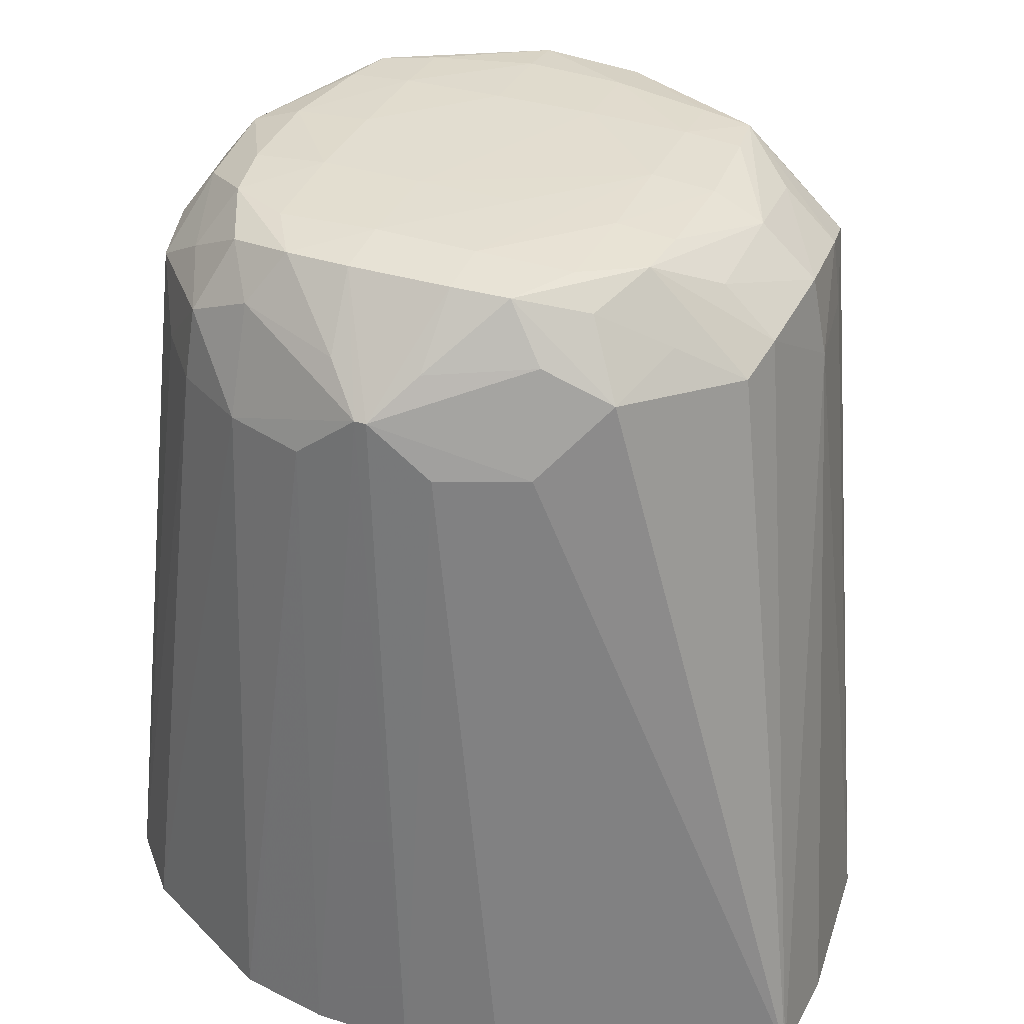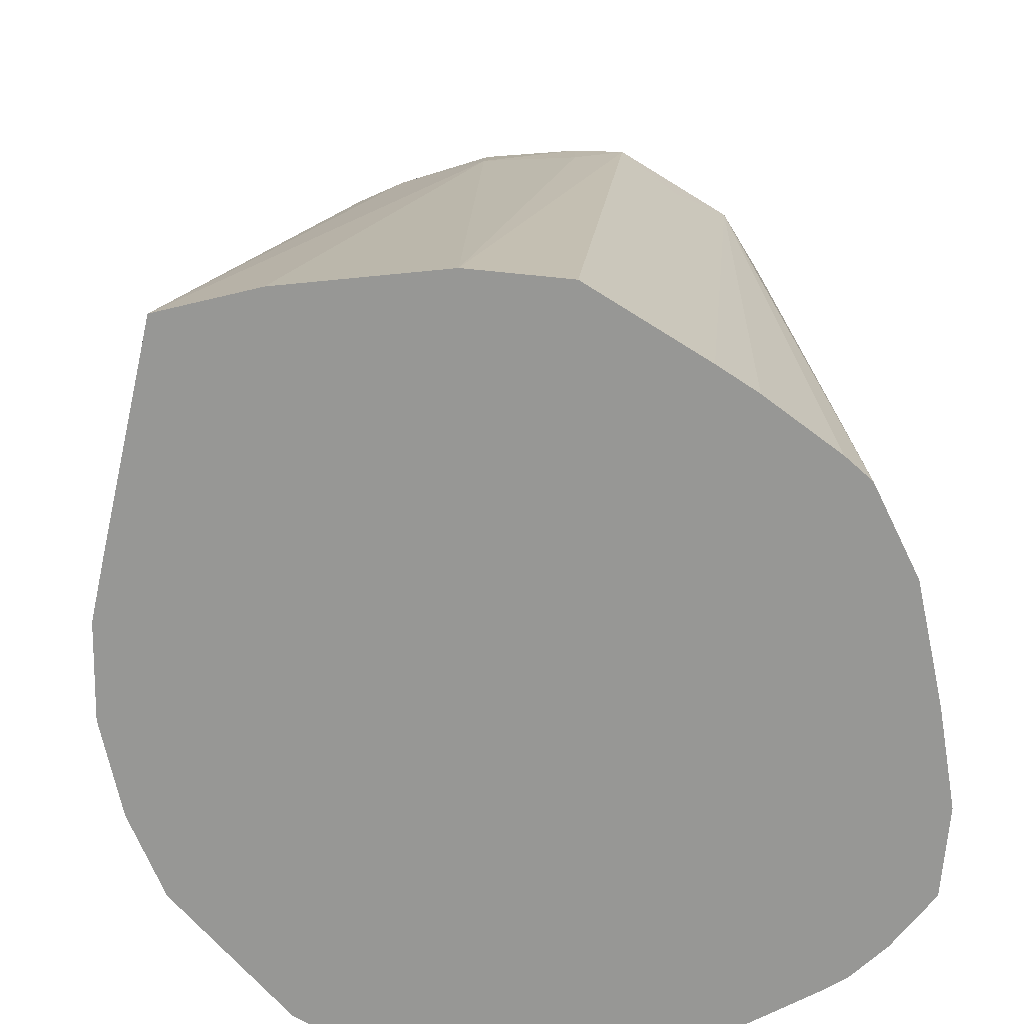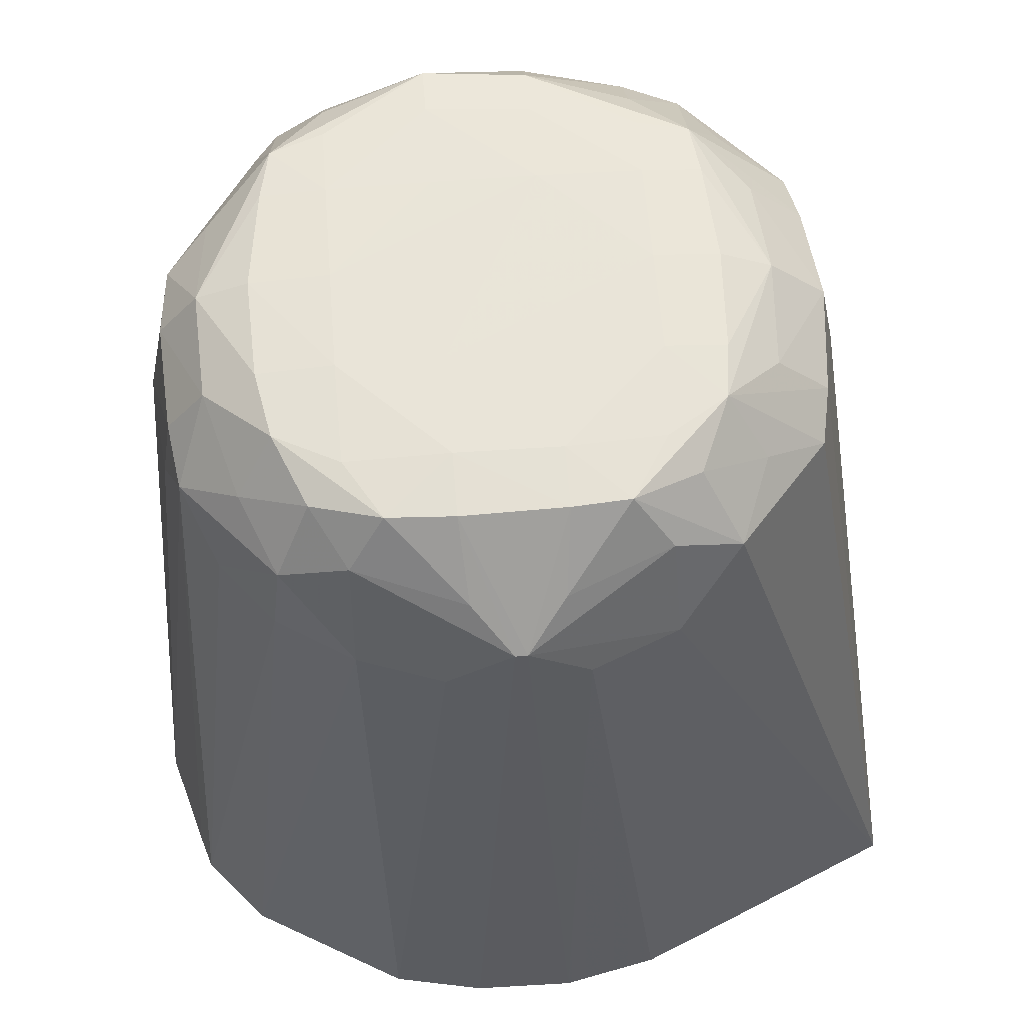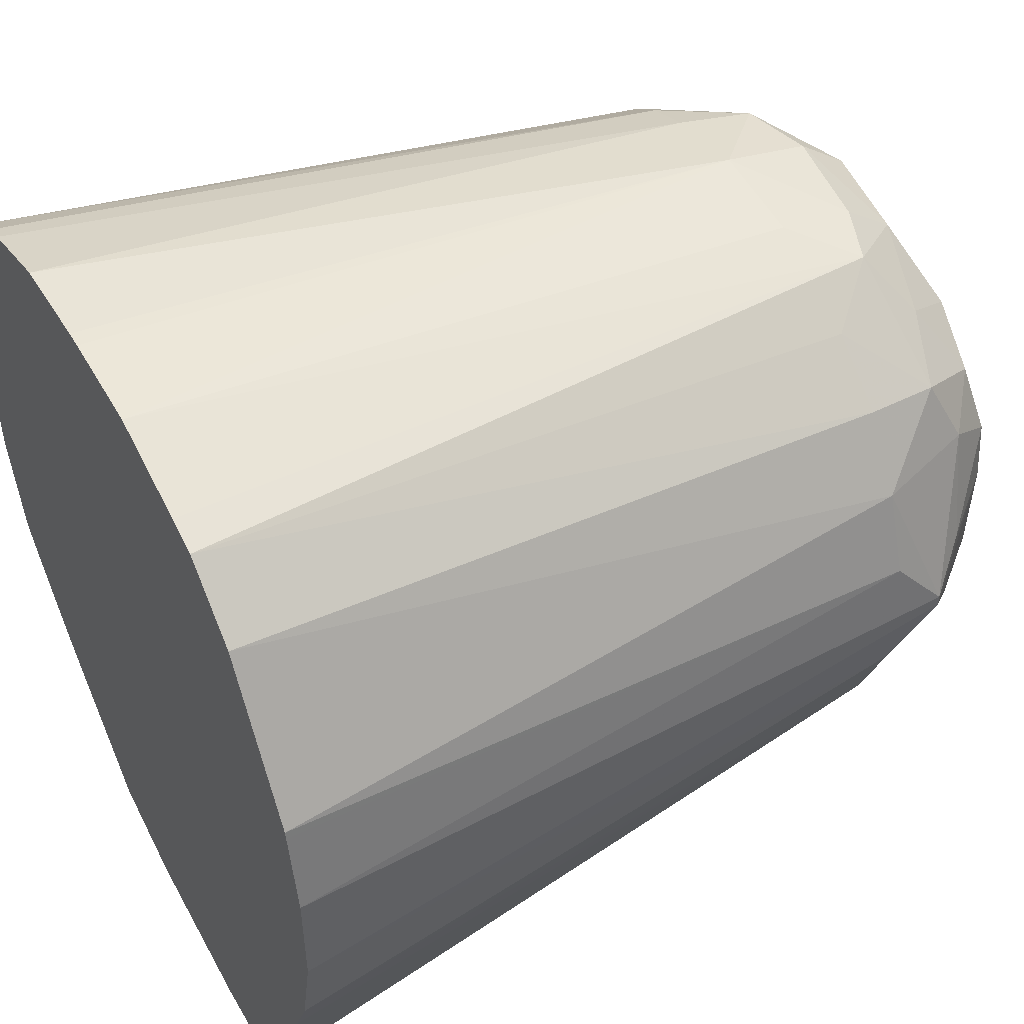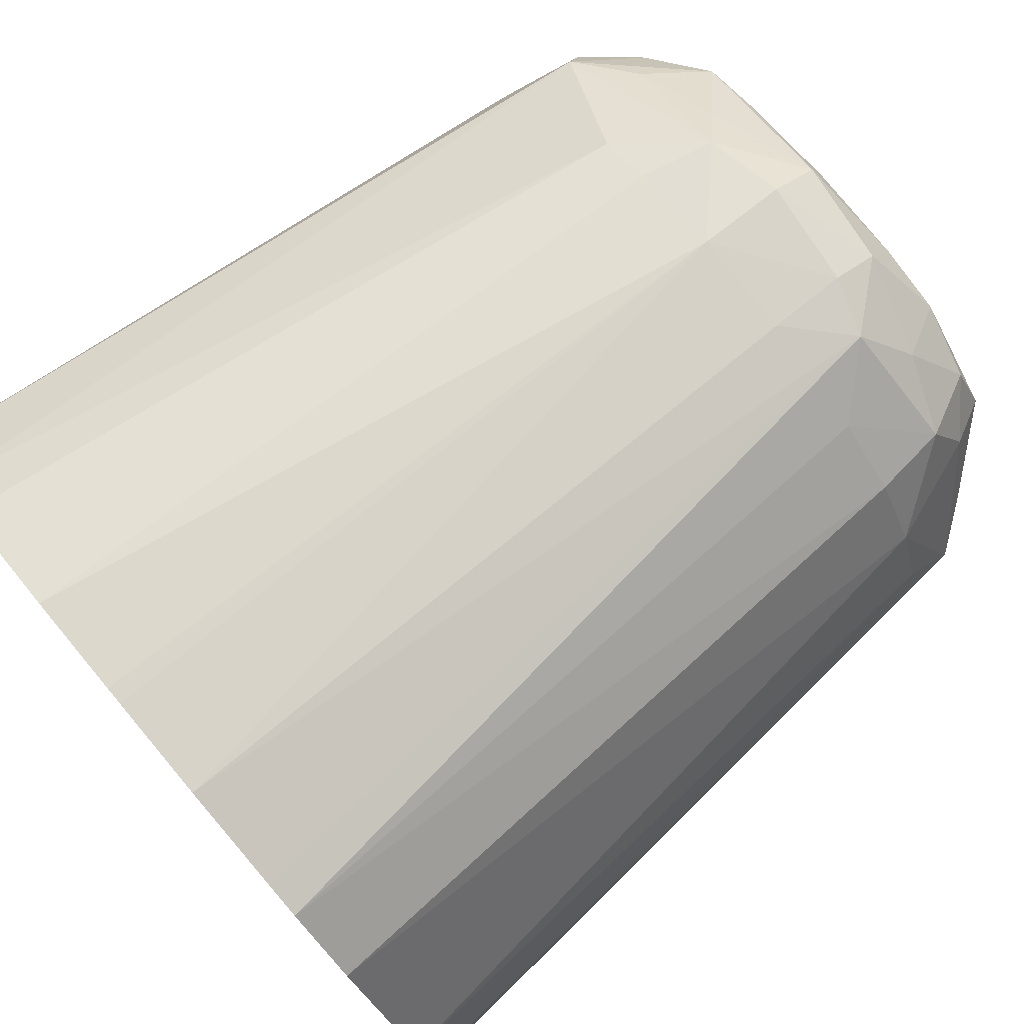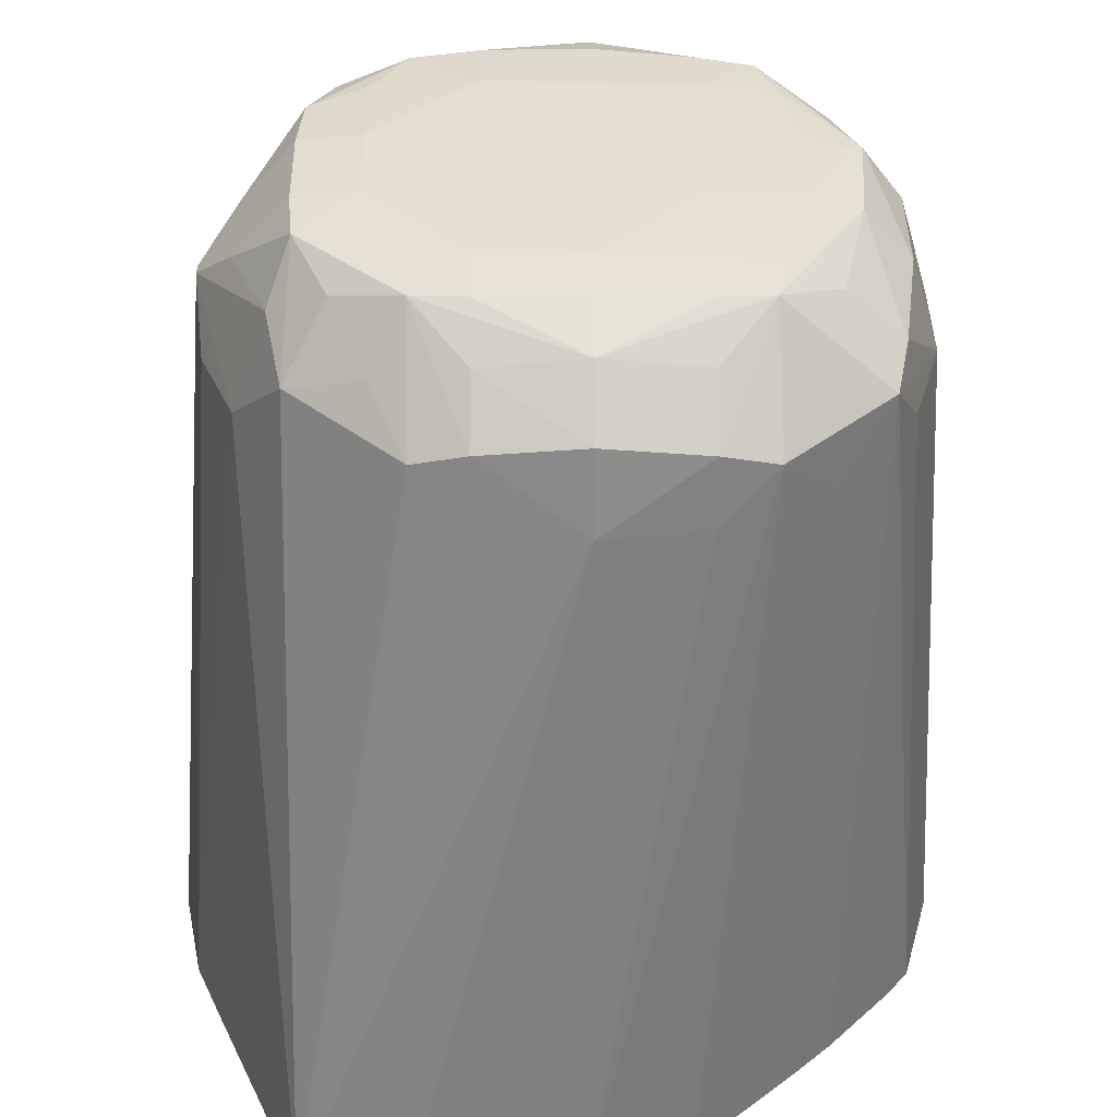
<metadata>
{"format":"obj","ext":"obj","renderer":"f3d","projection":"perspective","resolution":1024,"background":"white","views":[{"elev":35.7,"azim":112.0,"up":"+Y"},{"elev":-68.1,"azim":-169.3,"up":"+Y"},{"elev":60.5,"azim":85.5,"up":"+Y"},{"elev":47.6,"azim":61.4,"up":"+Z"},{"elev":79.2,"azim":50.1,"up":"+Z"},{"elev":-53.0,"azim":179.9,"up":"+Z"}]}
</metadata>
<code>
v 54.93 17.47 35.61
v 54.59 17.47 35.6
v 56.9 17.47 35.55
v 54.93 30.79 34.42
v 52.64 17.47 35.47
v 58.89 17.47 34.97
v 57.98 31.92 33.84
v 56.9 30.79 34.22
v 56.9 32.29 33.99
v 54.93 32.51 34.09
v 53.46 32.22 33.97
v 53.17 30.79 34.08
v 50.84 17.47 34.91
v 59.56 17.47 34.77
v 59.04 30.79 33.25
v 60.12 32.24 32.09
v 58.75 32.74 32.71
v 56.9 33.27 33.25
v 54.93 33.49 33.32
v 52.86 32.83 33.15
v 51.16 32.57 32.18
v 50 31.78 31.82
v 52.18 30.79 33.69
v 50.38 17.47 34.74
v 60.86 17.47 33.64
v 60.28 30.79 32.26
v 60.45 32.84 30.8
v 59.51 33.55 31.44
v 61.18 30.79 30.83
v 58.19 33.82 32.02
v 56.9 33.86 32.26
v 54.93 33.85 32.33
v 52.96 33.81 32.06
v 51.93 33.76 31.85
v 50.6 33.22 30.83
v 49.76 32.24 30.83
v 49.5 30.79 30.83
v 48.52 17.47 33.31
v 49.56 17.47 34.22
v 62.59 17.47 30.65
v 61.85 31.82 28
v 61.18 32.59 28.73
v 59.99 33.81 30.12
v 61.75 30.79 29.24
v 58.86 33.89 30.8
v 56.9 33.98 30.83
v 54.93 33.96 30.83
v 52.96 33.9 30.83
v 51.59 33.8 30.83
v 50.19 33.7 28.86
v 49.44 32.72 28.86
v 48.88 30.79 28.86
v 48.03 17.47 31.53
v 62.62 17.47 30.5
v 61.85 31.82 27.77
v 60.08 33.85 28.86
v 62.95 17.47 28.86
v 62.99 17.47 26.88
v 58.87 33.97 28.86
v 56.9 33.97 28.86
v 52.96 33.93 26.89
v 52.96 33.93 28.86
v 51.18 33.84 28.86
v 51.33 33.84 26.89
v 50.34 33.64 26.89
v 49.43 32.65 26.89
v 48.86 30.79 26.89
v 47.99 17.47 29.5
v 61.71 30.79 26.58
v 61.03 30.79 24.91
v 60.36 32.74 25.04
v 61.13 32.59 27.02
v 60.04 33.83 26.89
v 62.61 17.47 25.07
v 56.9 33.96 26.89
v 58.87 33.94 26.89
v 54.93 33.93 24.91
v 52.96 33.88 24.91
v 51.76 33.79 24.91
v 51.97 33.75 23.92
v 50.78 33.27 24.91
v 49.68 32.28 24.91
v 49.91 31.93 23.8
v 49.41 30.79 24.91
v 48.6 17.47 24.89
v 48.05 17.47 26.89
v 48 17.47 28.86
v 62.59 17.47 24.97
v 60.05 32.08 23.73
v 62.08 17.47 23.78
v 60.26 17.47 19.59
v 59.93 33.79 25.78
v 58.71 33.82 25.04
v 56.9 33.9 24.91
v 54.93 33.83 23.67
v 52.96 33.79 23.8
v 54.93 33.35 22.68
v 52.96 33.09 22.81
v 52.96 32.1 21.76
v 51.92 31.83 21.92
v 51.29 32.54 23.21
v 50.92 30.79 22.81
v 50.97 17.47 22.26
v 50.28 17.47 22.94
v 49.02 17.47 24.33
v 57.91 31.8 21.94
v 58.59 32.6 23.15
v 59.27 33.39 24.46
v 58.21 17.47 19.49
v 54.93 30.79 21.3
v 56.9 32.1 21.77
v 57.95 33.76 23.88
v 56.9 33.8 23.76
v 56.9 33.08 22.78
v 54.93 32.36 21.61
v 52.96 30.79 21.59
v 54.93 17.47 19.78
v 52.99 17.47 20.36
f 1 2 5
f 1 5 13
f 1 13 24
f 1 24 39
f 1 39 38
f 1 38 53
f 1 53 68
f 1 68 87
f 1 87 86
f 1 86 85
f 1 85 105
f 1 105 104
f 1 104 103
f 1 103 118
f 1 118 117
f 1 117 109
f 1 109 91
f 1 91 90
f 1 90 88
f 1 88 74
f 1 74 58
f 1 58 57
f 1 57 54
f 1 54 40
f 1 40 25
f 1 25 14
f 1 14 6
f 1 6 3
f 1 3 4
f 1 4 2
f 2 4 5
f 3 6 7
f 3 7 8
f 3 8 4
f 4 8 9
f 4 9 10
f 4 10 11
f 4 11 12
f 4 12 5
f 5 12 13
f 6 14 7
f 7 15 16
f 7 16 17
f 7 17 18
f 7 18 9
f 7 9 8
f 7 14 15
f 9 18 10
f 10 18 19
f 10 19 11
f 11 19 20
f 11 20 21
f 11 21 22
f 11 22 23
f 11 23 12
f 12 23 24
f 12 24 13
f 14 25 26
f 14 26 15
f 15 26 16
f 16 27 28
f 16 28 17
f 16 26 29
f 16 29 27
f 17 28 30
f 17 30 18
f 18 30 31
f 18 31 19
f 19 31 32
f 19 32 33
f 19 33 34
f 19 34 20
f 20 34 21
f 21 34 22
f 22 34 35
f 22 35 36
f 22 36 37
f 22 37 38
f 22 38 39
f 22 39 23
f 23 39 24
f 25 40 29
f 25 29 26
f 27 29 41
f 27 41 42
f 27 42 43
f 27 43 28
f 28 43 30
f 29 44 41
f 29 40 44
f 30 43 45
f 30 45 46
f 30 46 31
f 31 46 32
f 32 46 47
f 32 47 48
f 32 48 33
f 33 48 34
f 34 48 49
f 34 49 50
f 34 50 35
f 35 50 36
f 36 51 52
f 36 52 37
f 36 50 51
f 37 52 38
f 38 52 53
f 40 54 44
f 41 55 56
f 41 56 42
f 41 44 57
f 41 57 58
f 41 58 55
f 42 56 43
f 43 56 59
f 43 59 45
f 44 54 57
f 45 59 46
f 46 59 60
f 46 60 61
f 46 61 47
f 47 61 62
f 47 62 48
f 48 63 49
f 48 62 63
f 49 63 50
f 50 63 64
f 50 64 65
f 50 65 66
f 50 66 51
f 51 66 67
f 51 67 52
f 52 67 68
f 52 68 53
f 55 69 70
f 55 70 71
f 55 71 72
f 55 72 73
f 55 73 56
f 55 58 69
f 56 73 59
f 58 74 69
f 59 75 60
f 59 73 76
f 59 76 75
f 60 75 77
f 60 77 61
f 61 77 78
f 61 78 64
f 61 64 63
f 61 63 62
f 64 78 79
f 64 79 65
f 65 79 80
f 65 80 81
f 65 81 82
f 65 82 66
f 66 82 67
f 67 82 83
f 67 83 84
f 67 84 85
f 67 85 86
f 67 86 87
f 67 87 68
f 69 74 88
f 69 88 70
f 70 89 71
f 70 88 90
f 70 90 91
f 70 91 89
f 71 89 92
f 71 92 72
f 72 92 73
f 73 92 76
f 75 76 77
f 76 92 93
f 76 93 94
f 76 94 77
f 77 94 95
f 77 95 78
f 78 95 96
f 78 96 80
f 78 80 79
f 80 97 98
f 80 98 99
f 80 99 100
f 80 100 101
f 80 101 83
f 80 83 81
f 80 96 97
f 81 83 82
f 83 101 100
f 83 100 102
f 83 102 103
f 83 103 104
f 83 104 105
f 83 105 85
f 83 85 84
f 89 106 107
f 89 107 108
f 89 108 92
f 89 91 106
f 91 109 110
f 91 110 111
f 91 111 106
f 92 108 112
f 92 112 93
f 93 112 94
f 94 112 113
f 94 113 95
f 95 113 97
f 95 97 96
f 97 113 112
f 97 112 114
f 97 114 115
f 97 115 98
f 98 115 99
f 99 115 110
f 99 110 116
f 99 116 100
f 100 116 117
f 100 117 118
f 100 118 102
f 102 118 103
f 106 111 112
f 106 112 107
f 107 112 108
f 109 117 110
f 110 115 111
f 110 117 116
f 111 115 114
f 111 114 112

</code>
